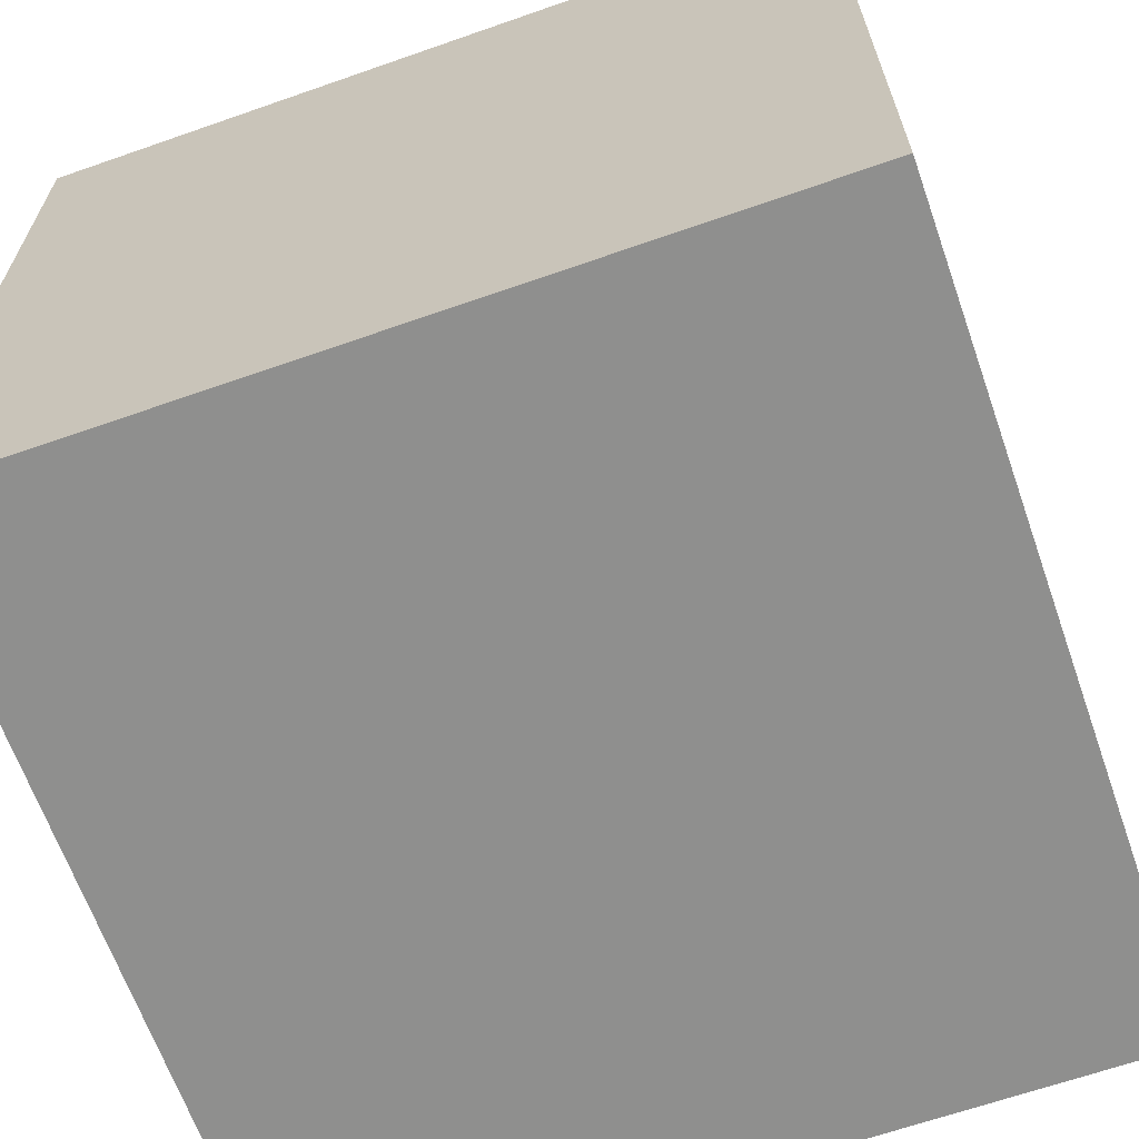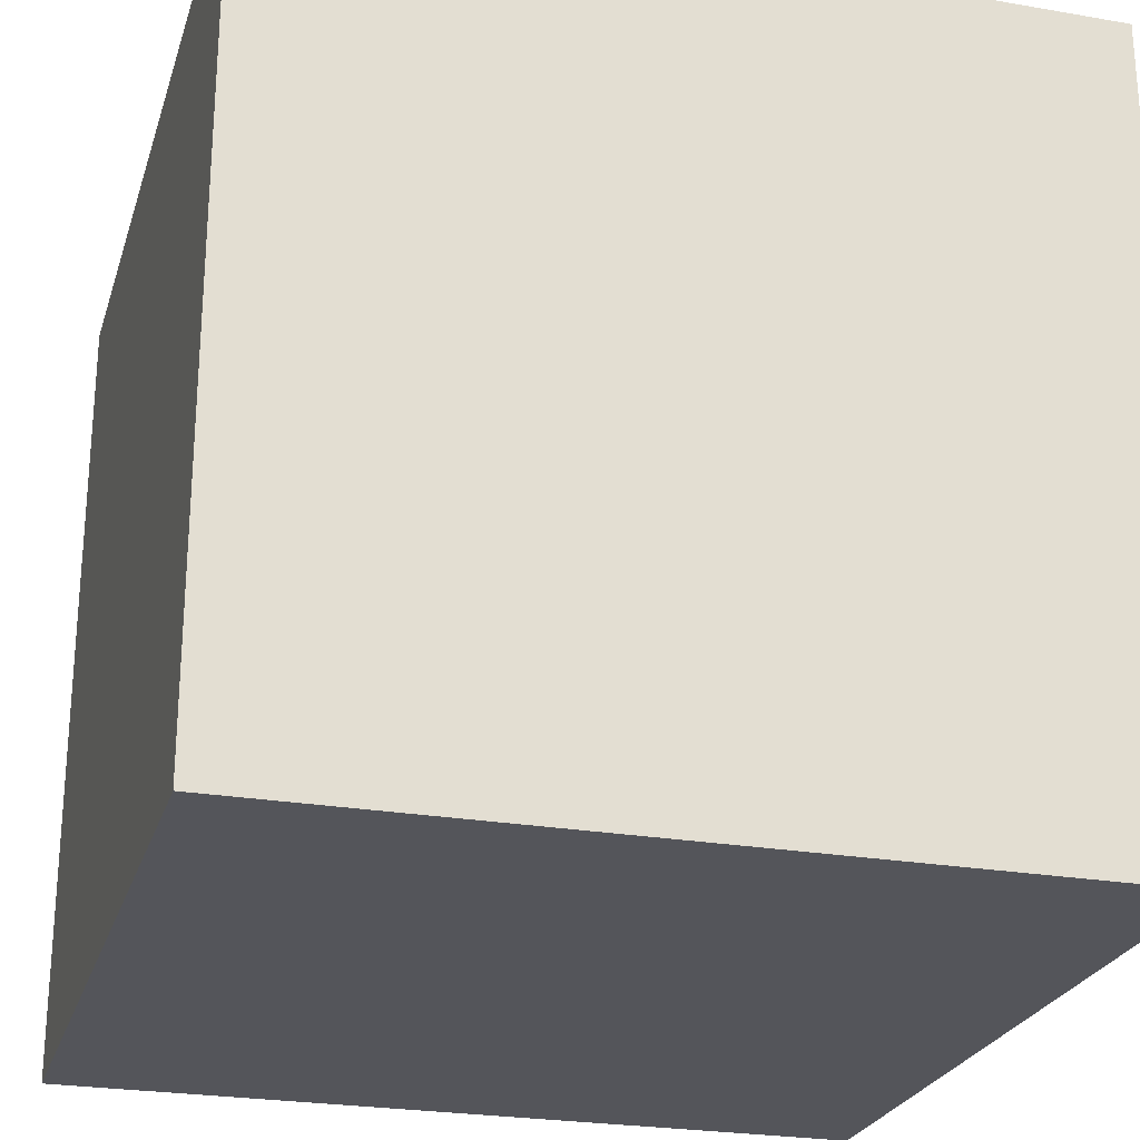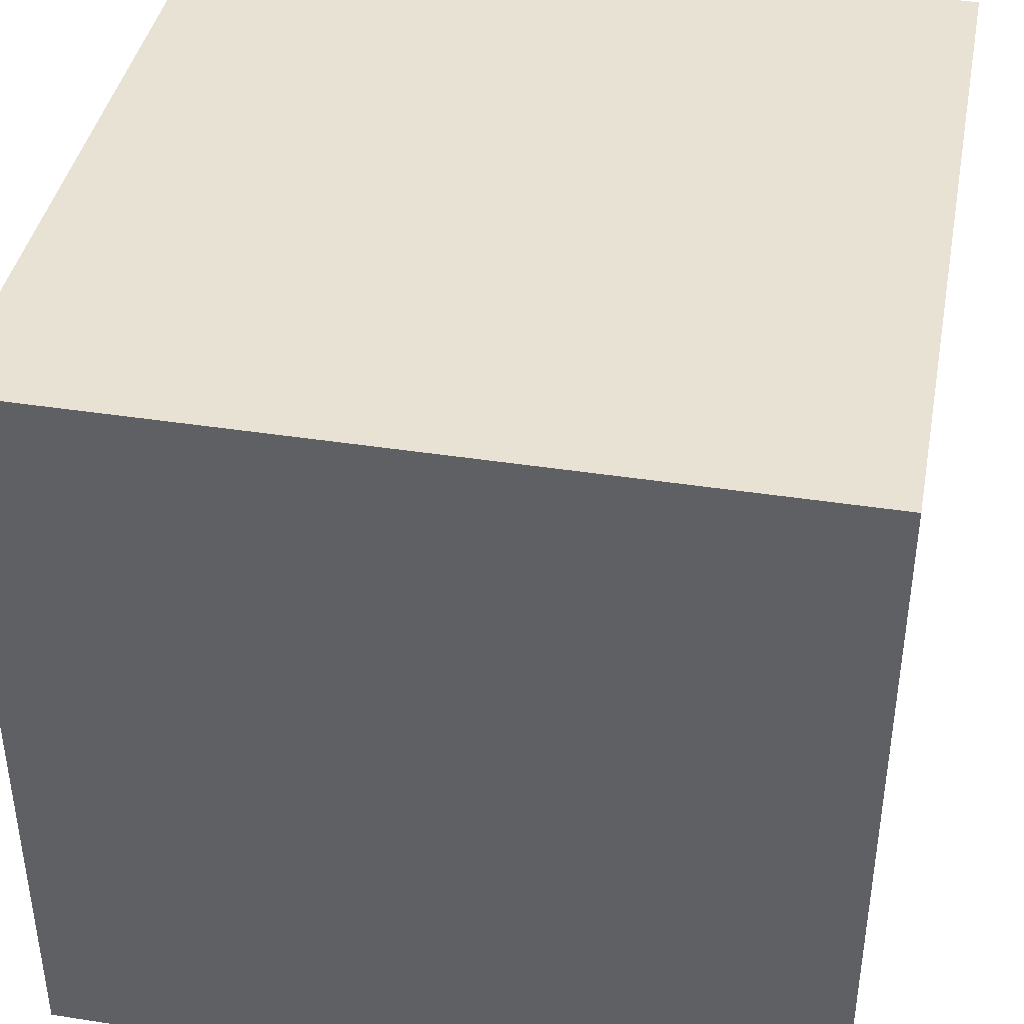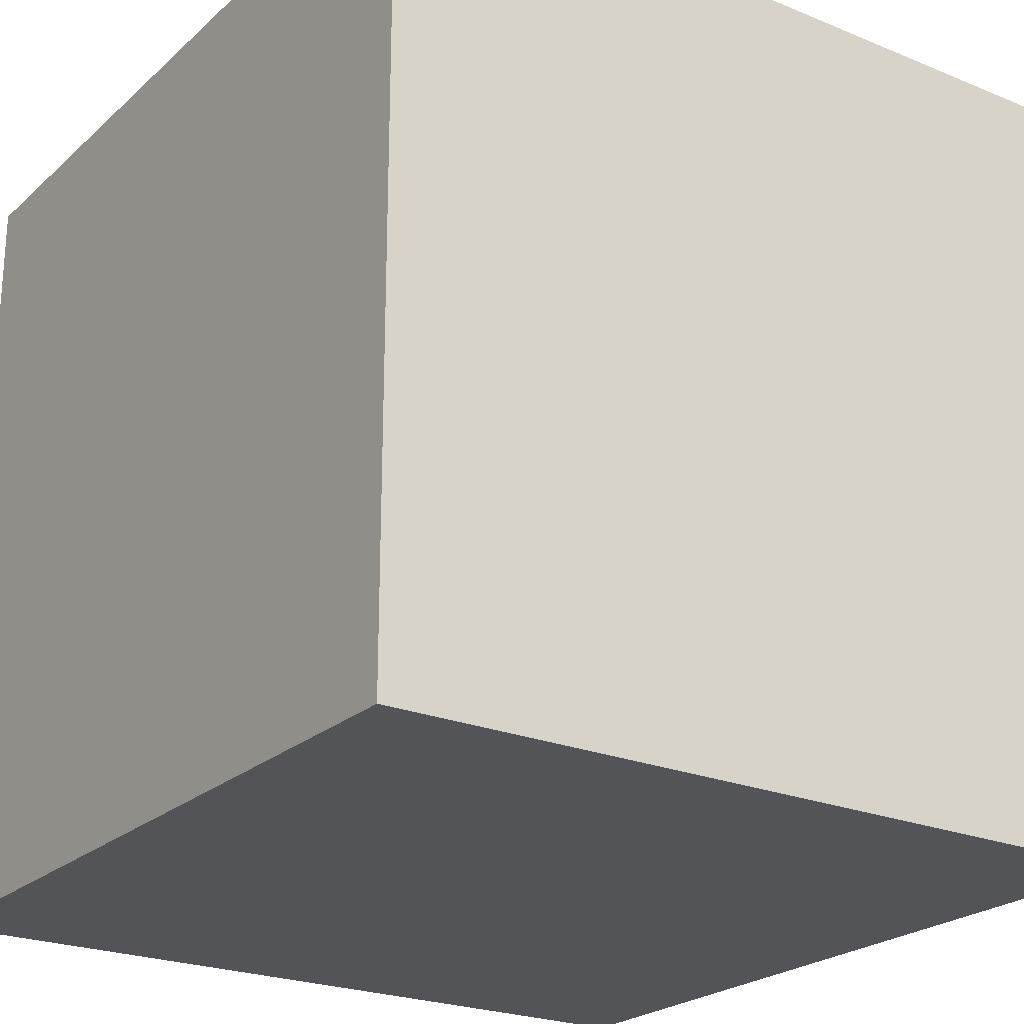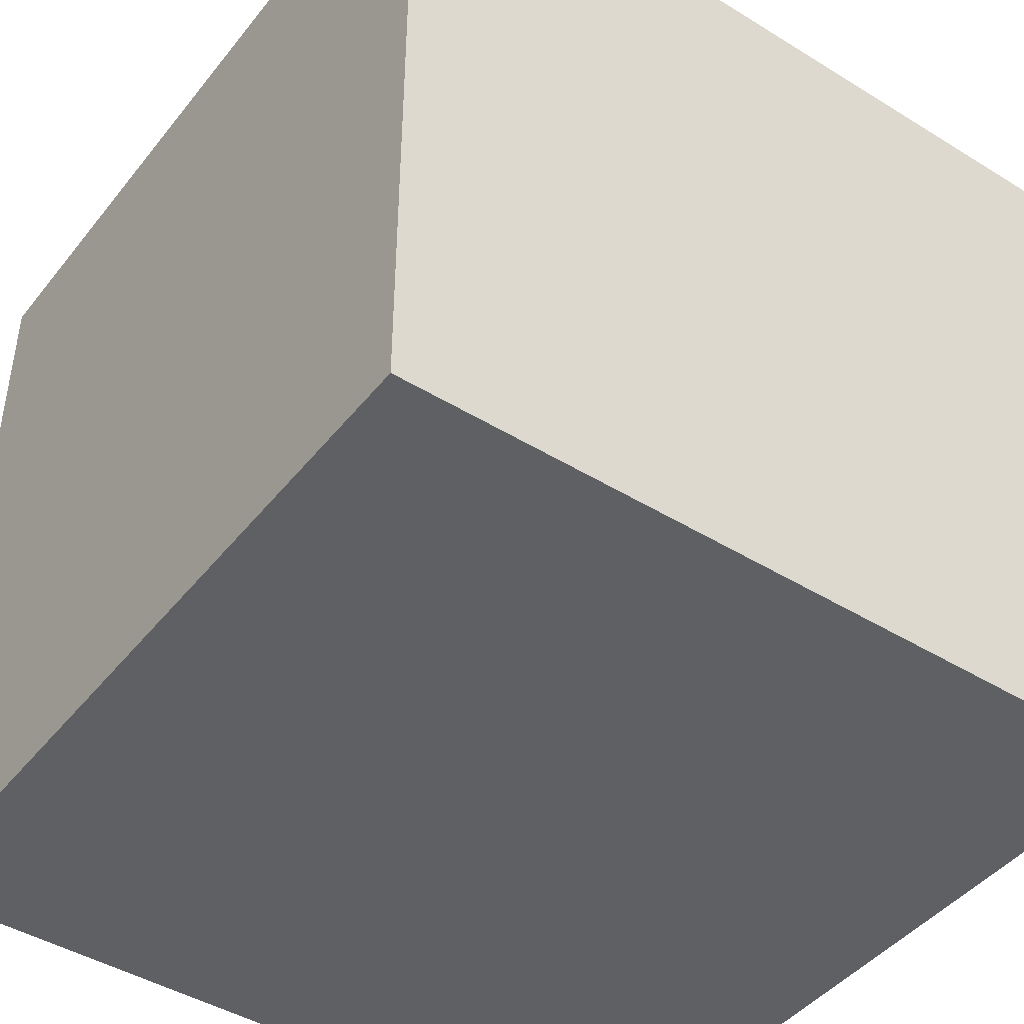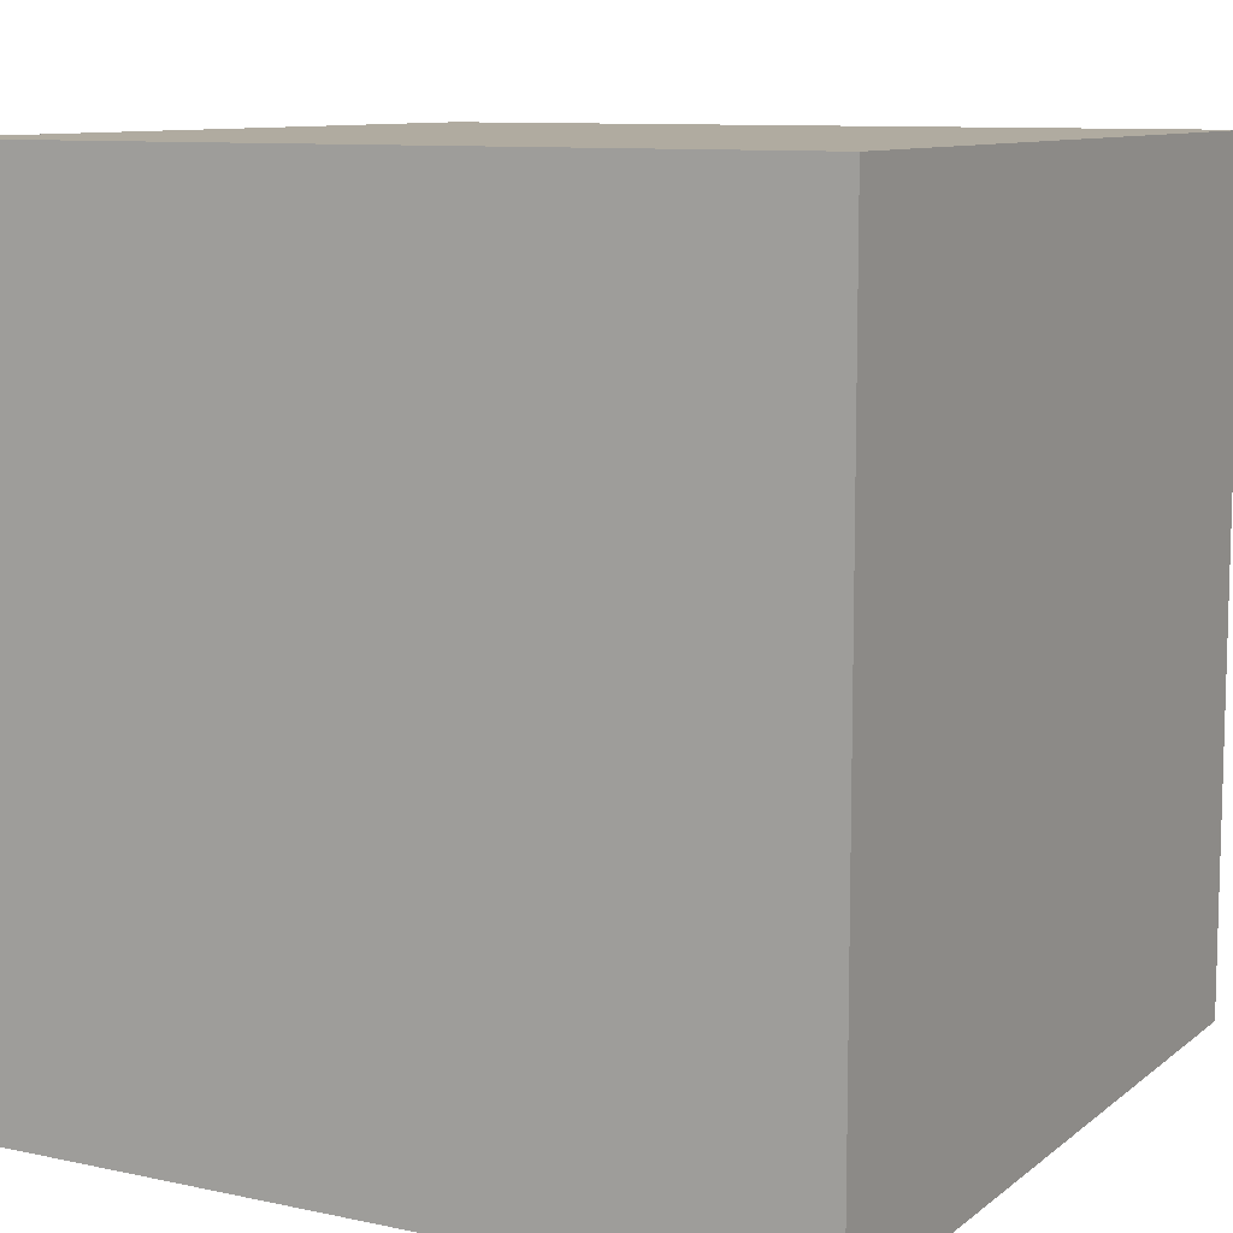
<metadata>
{"format":"obj","ext":"obj","renderer":"f3d","projection":"perspective","resolution":1024,"background":"white","views":[{"elev":-65.3,"azim":109.4,"up":"+Y"},{"elev":-25.0,"azim":74.3,"up":"+Z"},{"elev":40.6,"azim":-169.2,"up":"+Y"},{"elev":-23.5,"azim":-124.6,"up":"+Z"},{"elev":-44.4,"azim":-125.7,"up":"+Y"},{"elev":9.8,"azim":118.8,"up":"+Y"}]}
</metadata>
<code>
o
v -0.1 0 0.1
v -0.1 0 -7.451e-08
v -0.1 0.1 0.1
v -0.1 0.1 -7.451e-08
v 7.451e-08 0 0.1
v 7.451e-08 0 -7.451e-08
v 7.451e-08 0.1 0.1
v 7.451e-08 0.1 -7.451e-08
v -0.1 0 0.1
v -0.1 0.1 0.1
v 7.451e-08 0 0.1
v 7.451e-08 0.1 0.1
v -0.1 0 -7.451e-08
v -0.1 0.1 -7.451e-08
v 7.451e-08 0 -7.451e-08
v 7.451e-08 0.1 -7.451e-08
v -0.1 0 0.1
v 7.451e-08 0 0.1
v -0.1 0 -7.451e-08
v 7.451e-08 0 -7.451e-08
v -0.1 0.1 0.1
v 7.451e-08 0.1 0.1
v -0.1 0.1 -7.451e-08
v 7.451e-08 0.1 -7.451e-08
f 3 2 1
f 4 2 3
f 5 6 7
f 7 6 8
f 11 10 9
f 12 10 11
f 13 14 15
f 15 14 16
f 19 18 17
f 20 18 19
f 21 22 23
f 23 22 24

</code>
